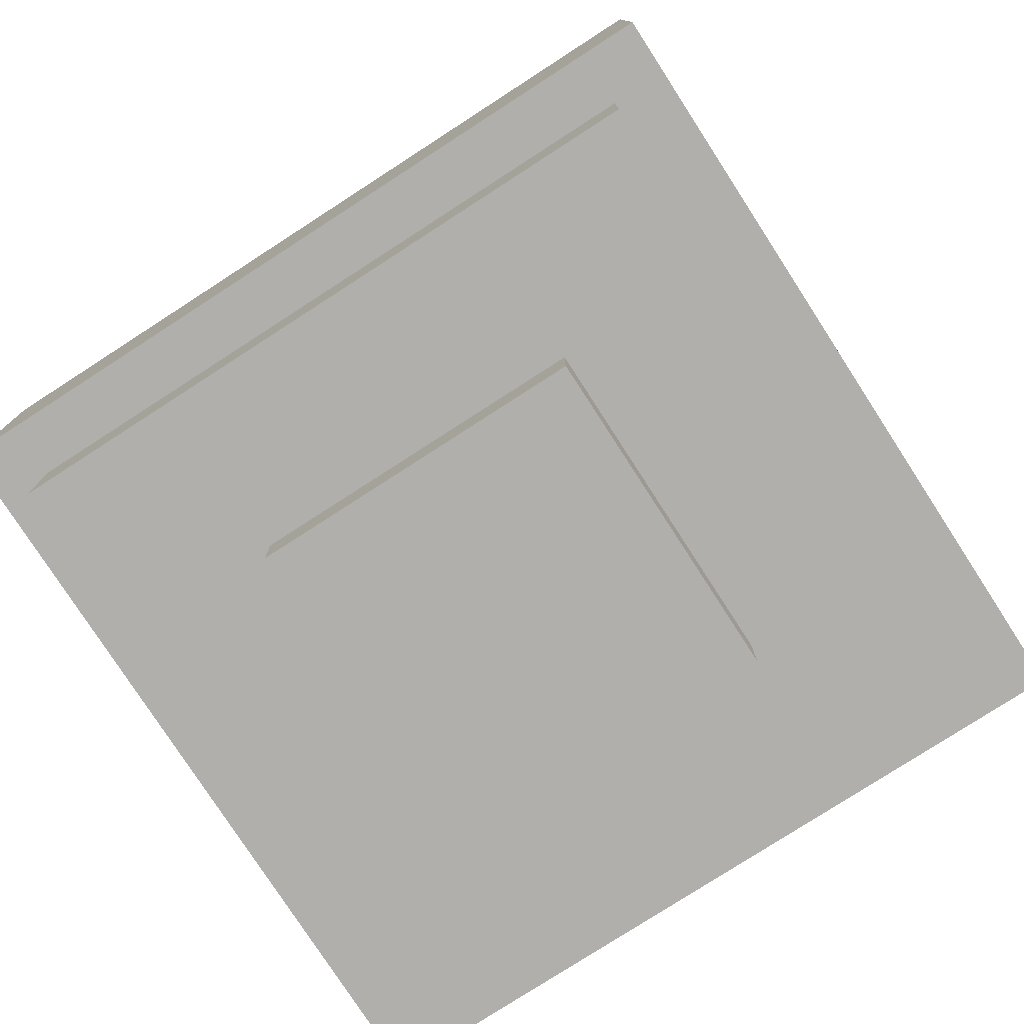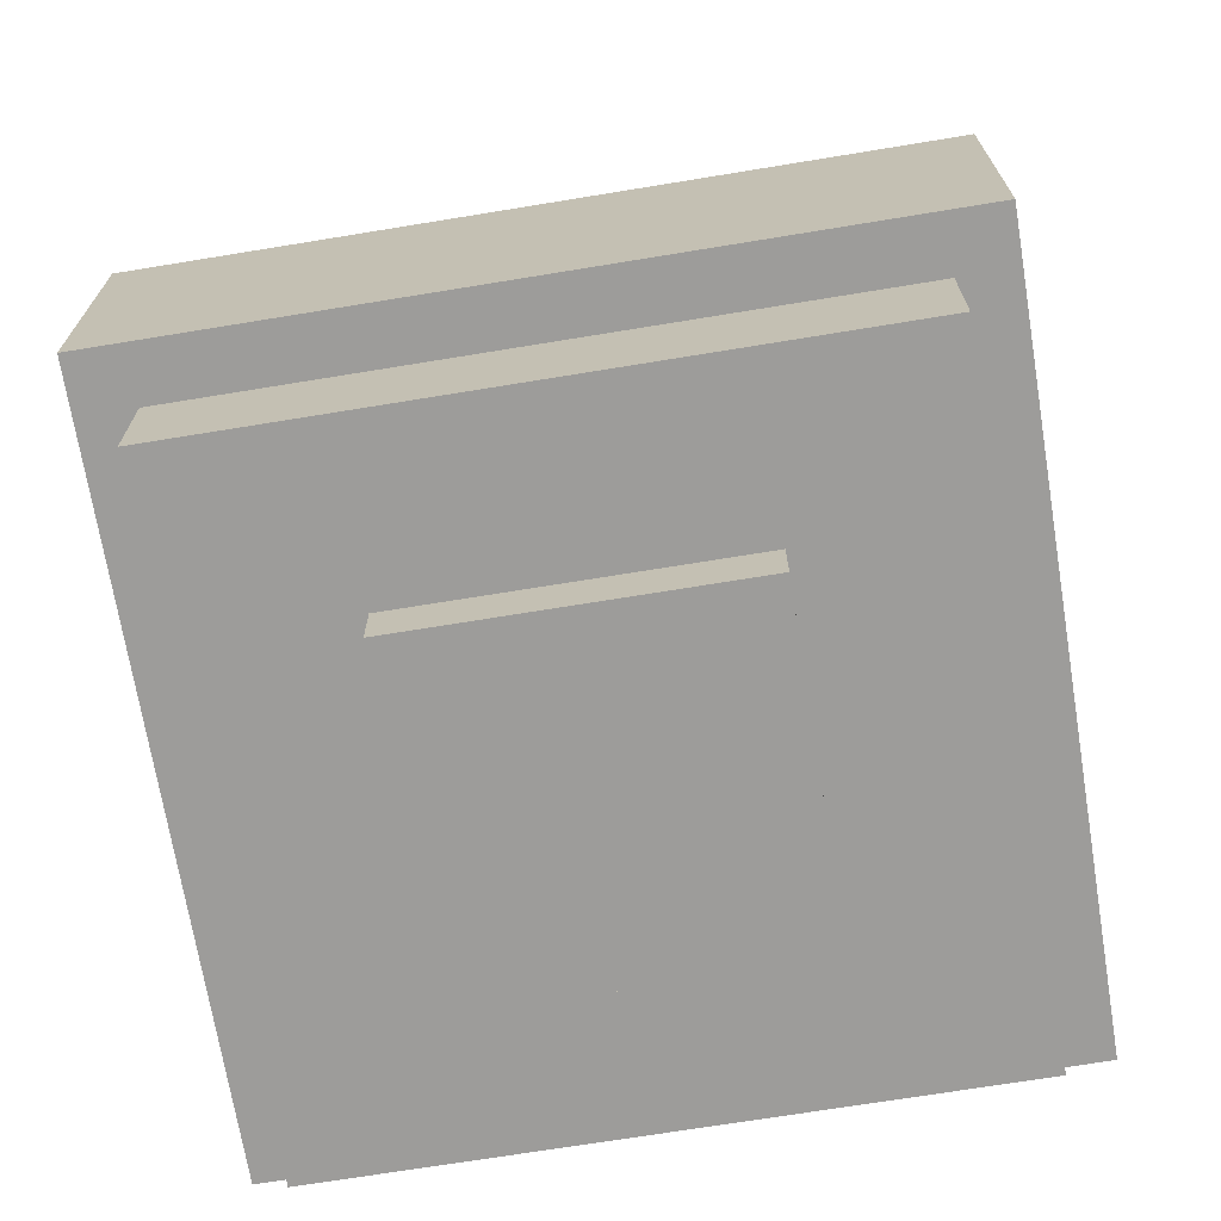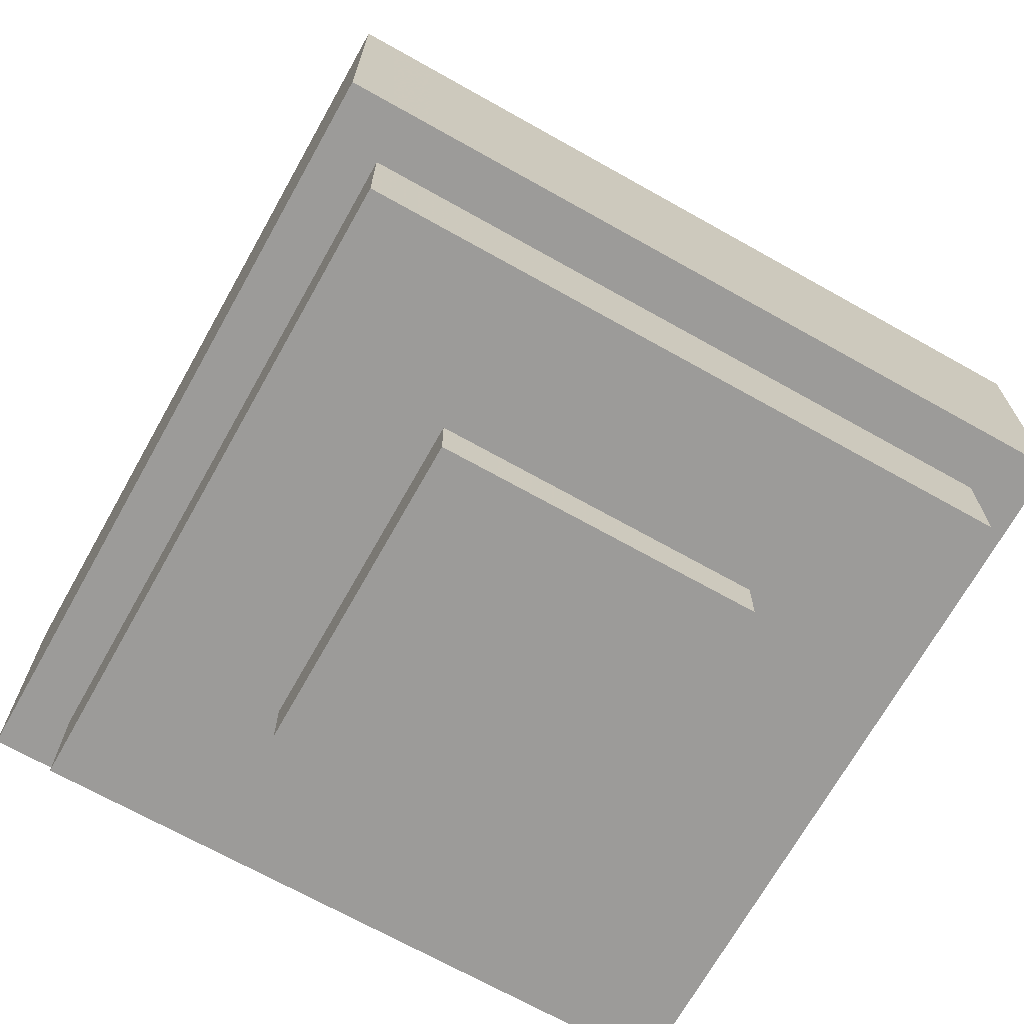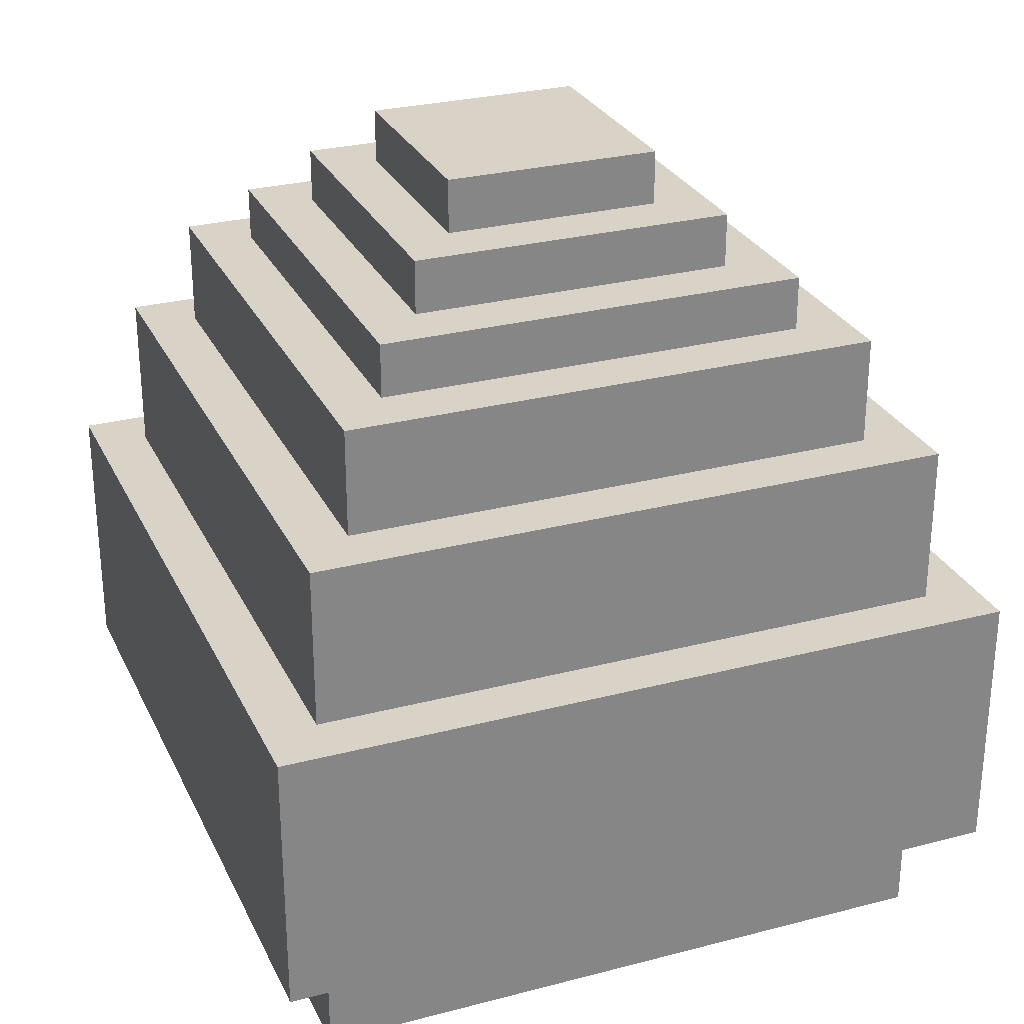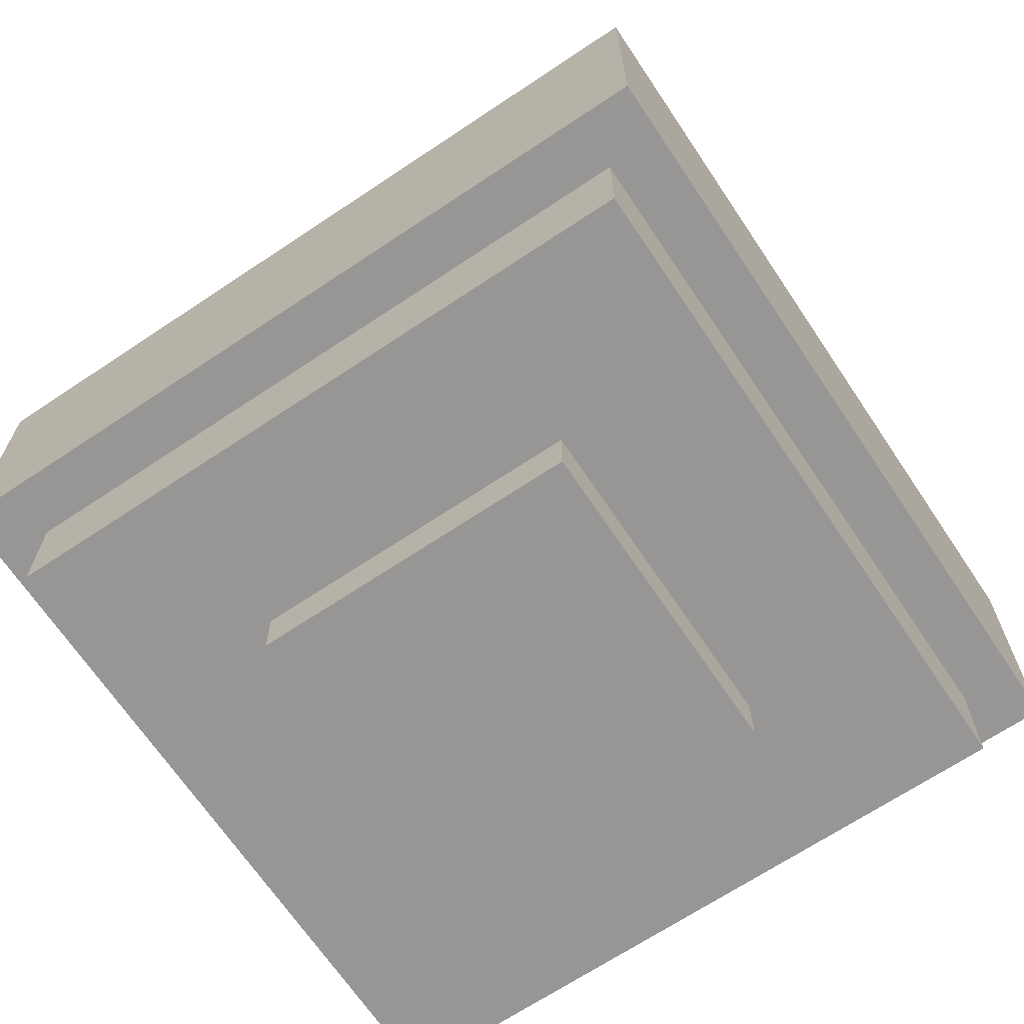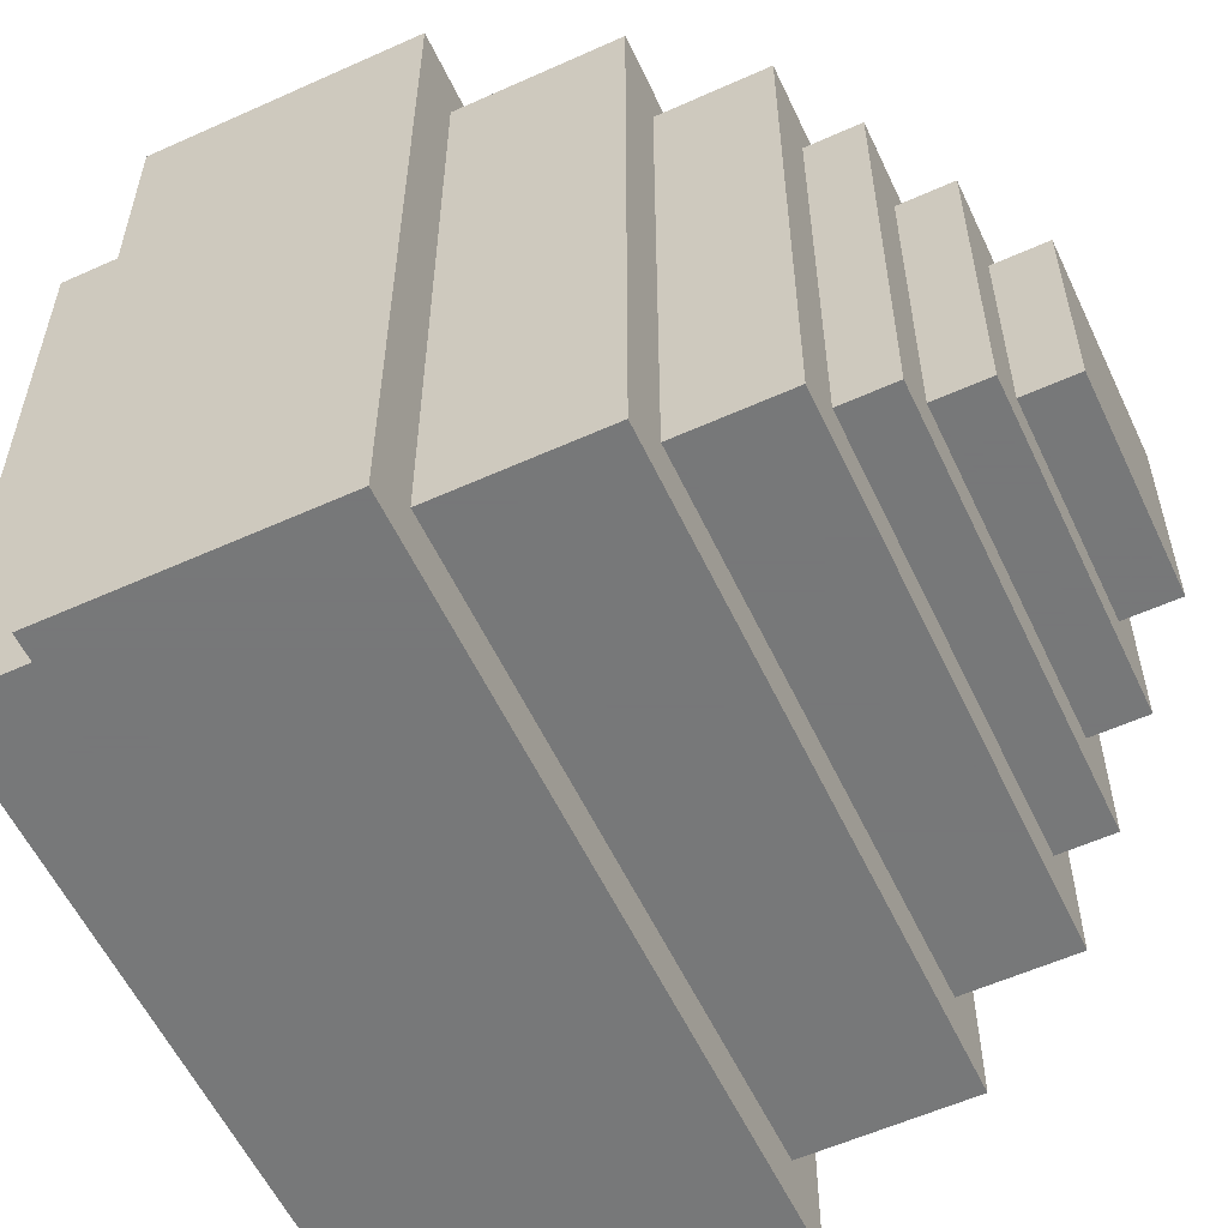
<metadata>
{"format":"obj","ext":"obj","renderer":"f3d","projection":"perspective","resolution":1024,"background":"white","views":[{"elev":-78.1,"azim":32.9,"up":"+Y"},{"elev":-70.2,"azim":99.3,"up":"+Y"},{"elev":-69.8,"azim":60.7,"up":"+Y"},{"elev":28.1,"azim":-111.6,"up":"+Y"},{"elev":-67.8,"azim":-56.2,"up":"+Y"},{"elev":-57.3,"azim":115.1,"up":"+Z"}]}
</metadata>
<code>
g dragon_egg
v 0.1875 0 -0.1875
v 0.1875 0 0.1875
v -0.1875 0 -0.1875
v 0.1875 0.0625 -0.1875
v -0.1875 0.0625 -0.1875
v 0.1875 0.0625 0.1875
v -0.1875 0 0.1875
v -0.1875 0.0625 0.1875
v 0.375 0.0625 -0.375
v 0.375 0.0625 0.375
v -0.375 0.0625 -0.375
v 0.375 0.1875 -0.375
v -0.375 0.1875 -0.375
v 0.375 0.1875 0.375
v -0.375 0.0625 0.375
v -0.375 0.1875 0.375
v 0.375 0.6875 -0.375
v 0.375 0.5 -0.375
v -0.375 0.6875 -0.375
v -0.375 0.5 0.375
v -0.375 0.6875 0.375
v -0.375 0.5 -0.375
v 0.375 0.5 0.375
v 0.375 0.6875 0.375
v 0.4375 0.1875 -0.4375
v 0.4375 0.1875 0.4375
v -0.4375 0.1875 -0.4375
v 0.4375 0.5 -0.4375
v -0.4375 0.5 -0.4375
v 0.4375 0.5 0.4375
v -0.4375 0.1875 0.4375
v -0.4375 0.5 0.4375
v 0.3125 0.8125 -0.3125
v 0.3125 0.6875 -0.3125
v -0.3125 0.8125 -0.3125
v -0.3125 0.6875 0.3125
v -0.3125 0.8125 0.3125
v -0.3125 0.6875 -0.3125
v 0.3125 0.6875 0.3125
v 0.3125 0.8125 0.3125
v 0.25 0.875 -0.25
v 0.25 0.8125 -0.25
v -0.25 0.875 -0.25
v -0.25 0.8125 0.25
v -0.25 0.875 0.25
v -0.25 0.8125 -0.25
v 0.25 0.8125 0.25
v 0.25 0.875 0.25
v 0.1875 0.9375 -0.1875
v 0.1875 0.875 -0.1875
v -0.1875 0.9375 -0.1875
v -0.1875 0.875 0.1875
v -0.1875 0.9375 0.1875
v -0.1875 0.875 -0.1875
v 0.1875 0.875 0.1875
v 0.1875 0.9375 0.1875
v 0.125 1 -0.125
v 0.125 0.9375 -0.125
v -0.125 1 -0.125
v -0.125 0.9375 0.125
v -0.125 1 0.125
v -0.125 0.9375 -0.125
v 0.125 0.9375 0.125
v 0.125 1 0.125
v -0.1875 0.9375 0.1875
v 0.1875 0.9375 0.1875
v -0.125 0.9375 0.125
v 0.125 0.9375 0.125
v -0.125 0 -0.125
v -0.125 0 0.125
v 0.125 0 -0.125
v 0.125 0 0.125
v -0.0625 1 -0.0625
v -0.0625 1 0.0625
v 0.0625 1 -0.0625
v 0.0625 1 0.0625
v -0.325 0.0625 -0.325
v -0.325 0.0625 0.325
v 0.325 0.0625 -0.325
v 0.325 0.0625 0.325
f 1 2 3
f 1 4 2
f 2 6 7
f 7 8 3
f 4 1 5
f 9 6 4
f 9 12 10
f 10 14 15
f 15 16 11
f 12 9 13
f 17 18 19
f 20 21 22
f 23 24 20
f 18 17 23
f 8 10 15
f 25 28 26
f 26 30 31
f 31 32 27
f 28 25 29
f 33 34 35
f 36 37 38
f 39 40 36
f 34 33 39
f 41 42 43
f 44 45 46
f 47 48 44
f 42 41 47
f 49 50 51
f 52 53 54
f 55 56 52
f 50 49 55
f 57 58 59
f 60 61 62
f 63 64 60
f 58 57 63
f 57 59 64
f 2 7 3
f 4 6 2
f 6 8 7
f 8 5 3
f 1 3 5
f 25 14 12
f 12 14 10
f 14 16 15
f 16 13 11
f 9 11 13
f 18 22 19
f 21 19 22
f 24 21 20
f 17 24 23
f 16 26 31
f 28 30 26
f 30 32 31
f 32 29 27
f 25 27 29
f 34 38 35
f 37 35 38
f 40 37 36
f 33 40 39
f 42 46 43
f 45 43 46
f 48 45 44
f 41 48 47
f 50 54 51
f 53 51 54
f 56 53 52
f 49 56 55
f 58 62 59
f 61 59 62
f 64 61 60
f 57 64 63
f 59 61 64
f 62 49 51
f 58 56 49
f 53 66 65
f 63 67 68
f 65 68 67
f 51 60 62
f 43 52 54
f 45 55 52
f 37 47 44
f 21 39 36
f 35 44 46
f 19 36 38
f 29 20 22
f 32 23 20
f 54 41 43
f 46 33 35
f 38 17 19
f 28 22 18
f 50 48 41
f 42 40 33
f 34 24 17
f 30 18 23
f 11 4 5
f 5 15 11
f 13 31 27
f 27 12 13
f 9 10 6
f 8 6 10
f 25 26 14
f 16 14 26
f 62 58 49
f 58 63 56
f 53 56 66
f 63 60 67
f 65 66 68
f 51 53 60
f 43 45 52
f 45 48 55
f 37 40 47
f 21 24 39
f 35 37 44
f 19 21 36
f 29 32 20
f 32 30 23
f 54 50 41
f 46 42 33
f 38 34 17
f 28 29 22
f 50 55 48
f 42 47 40
f 34 39 24
f 30 28 18
f 11 9 4
f 5 8 15
f 13 16 31
f 27 25 12
f 69 70 71 72
f 73 74 75 76
f 77 78 79 80

</code>
